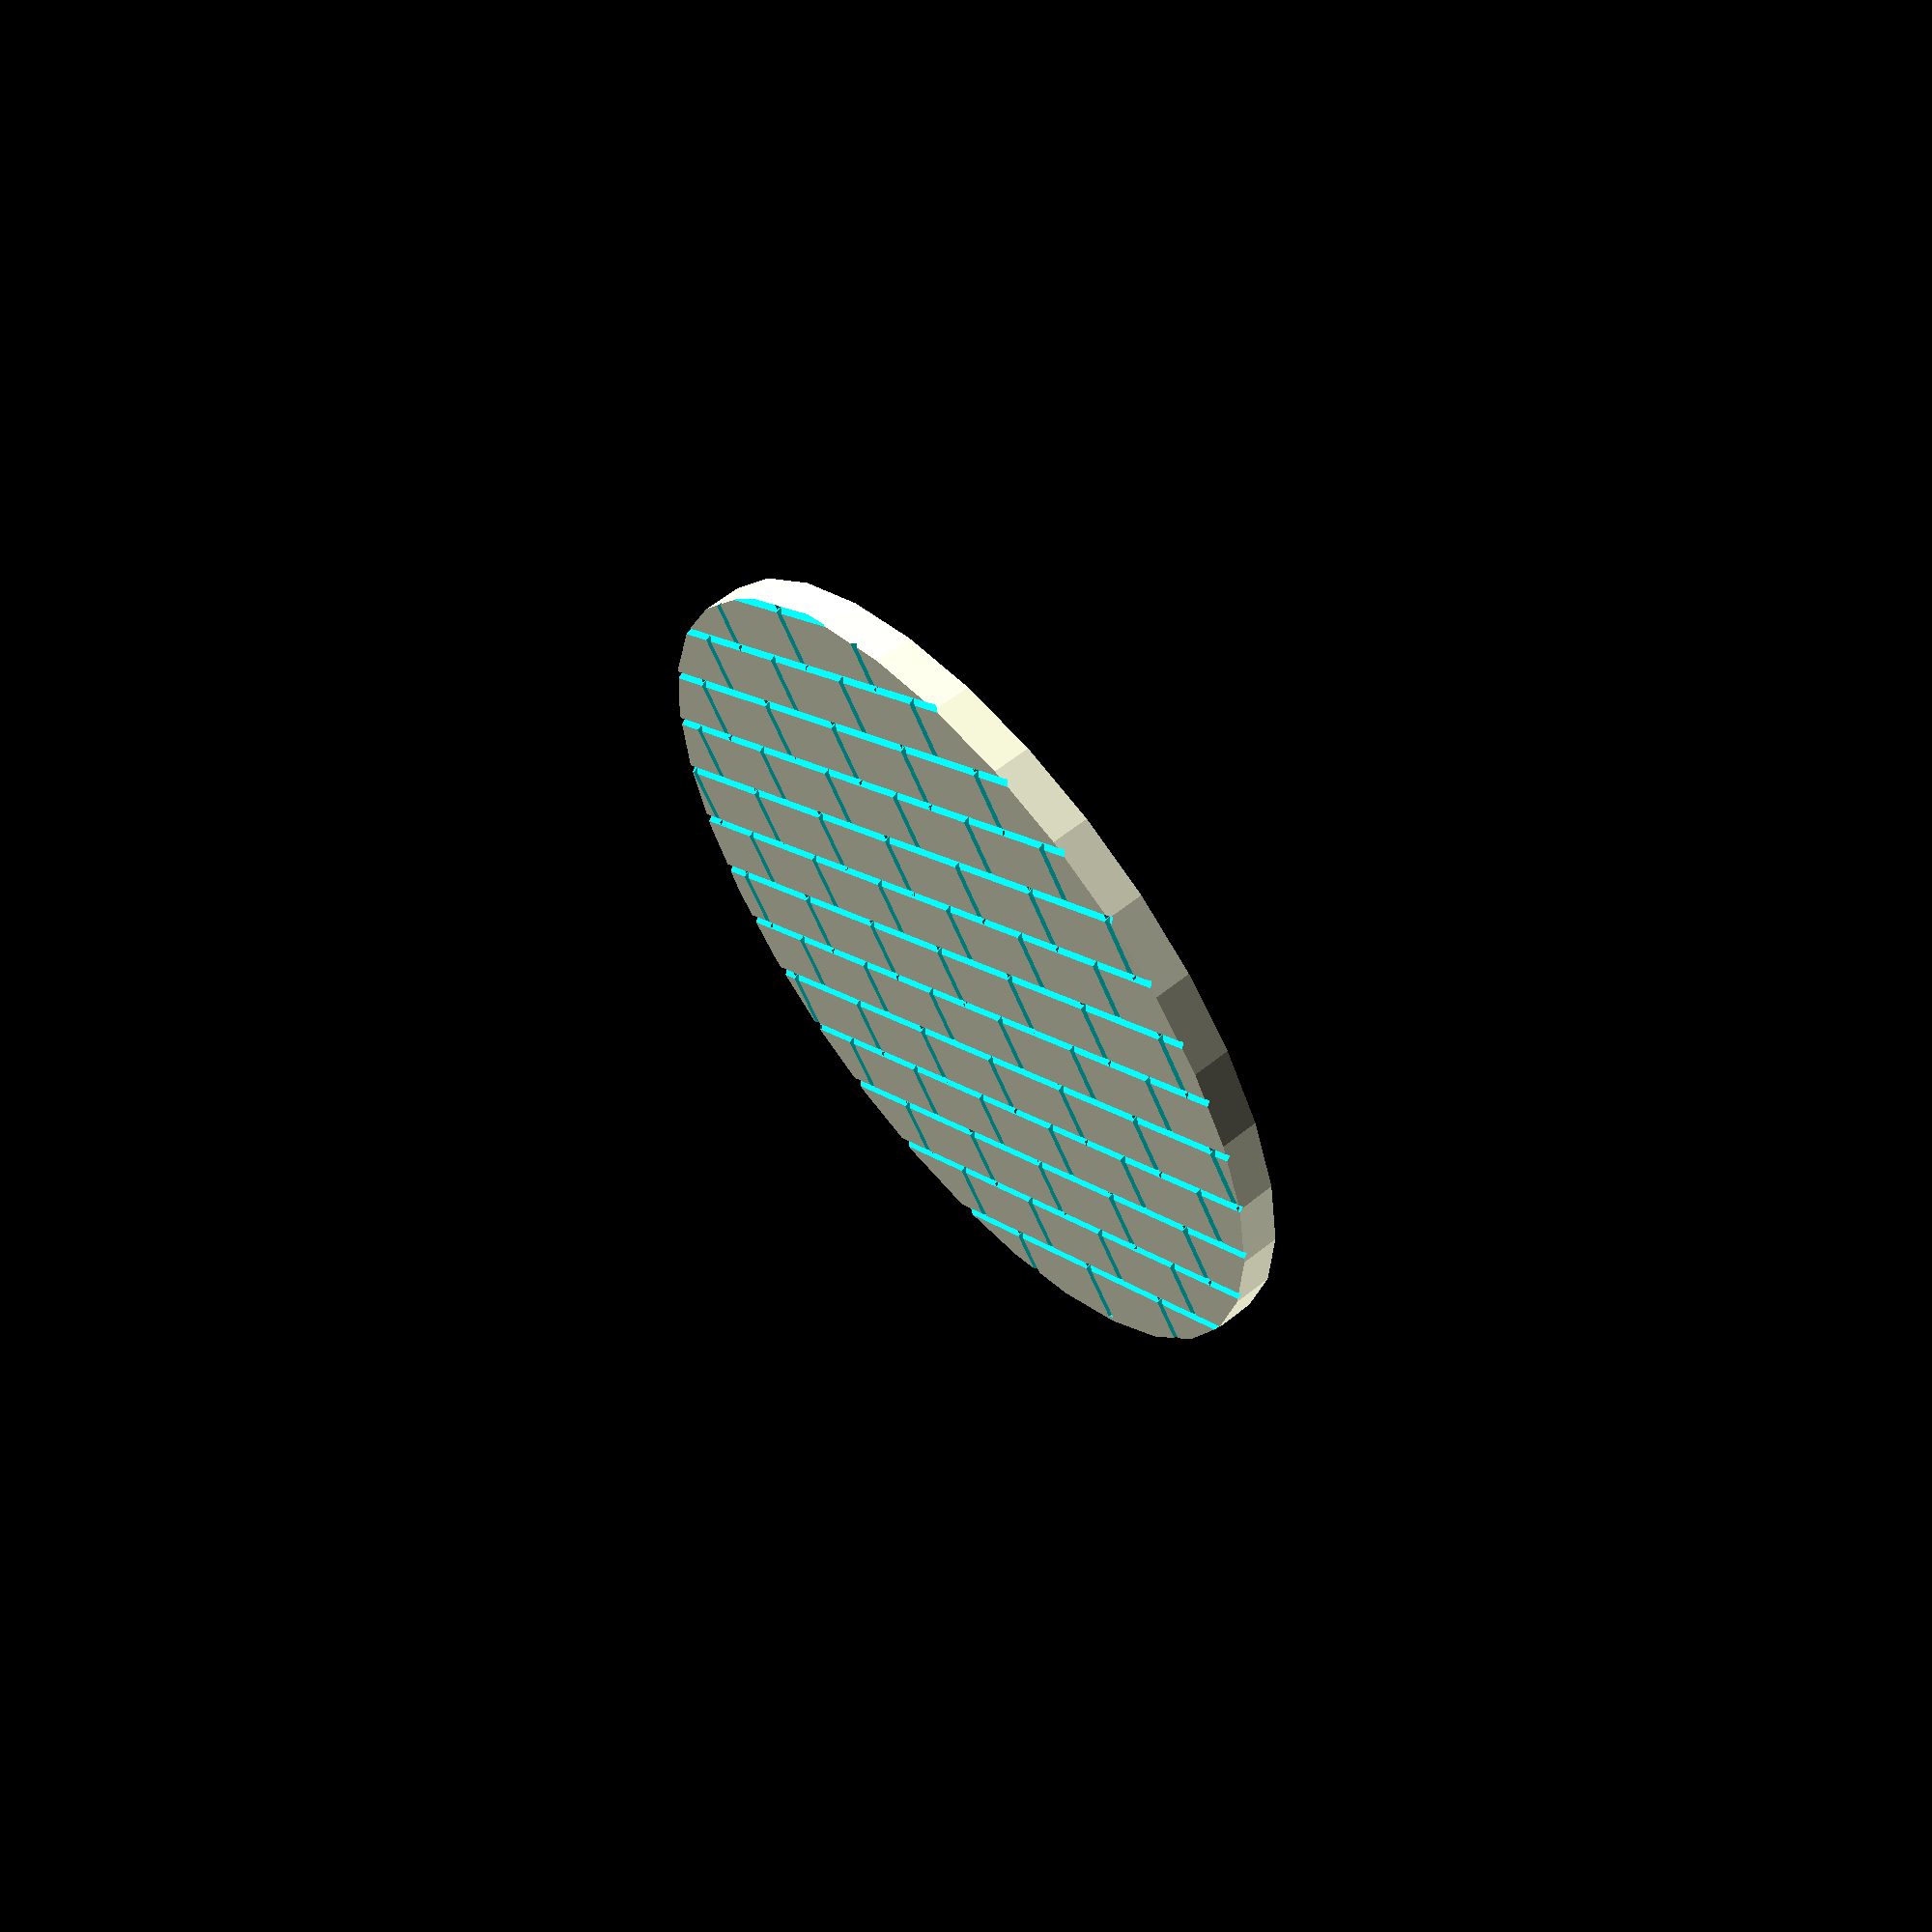
<openscad>
/*
Generator for miniature bases and base toppers with patterns of european plaster stones/pavements.

Author: Dennis Schwarz (blacknpebble@gmail.com)
License: Attribution-NonCommercial-ShareAlike 4.0 International (CC BY-NC-SA 4.0) https://creativecommons.org/licenses/by-nc-sa/4.0/
For commercial use please contact the author
*/

/* [Global] */

/* [Topper] */
//Miniature scale, ("32 mm scale" would be 1/57.2, so enter 57.2 here), see https://en.wikipedia.org/wiki/Miniature_model_(gaming) for more examples. Recommended minimum is 30.
scale_factor=57.2;

//Diameter of the top surface
base_top_diameter=23; //[13:50]

//Pattern to be applied to the surface
pattern="shifted"; //[none, straigt, shifted, elbow, windmill, bone]

/* [Base] */
//Type of the base you want to add
base_type="none"; //[none, flat, with_hole]

//Bottom diameter of the base (usually ~2mm larger than the top)
base_bottom_diameter=25; //[15:52]


/* [Hidden] */
$fn= $preview?32:64;
stone_size=[200,100,60];
bone_stone_size=[200,165,60];
scale=1/scale_factor;

modifier=1 / 23*base_top_diameter / 57.2*scale_factor;

translate([0,0,1])
intersection(){
cylinder(h=4,d=base_top_diameter,center=true);
scale(scale)
difference(){
    cube([2000*modifier,2000*modifier,60],center=true);
    
    if(pattern=="bone")
        pattern_bone(13*modifier,19*modifier);
    
    if(pattern=="windmill")
        pattern_windmil(8*modifier,9*modifier);
    
    if(pattern=="elbow")
        pattern_elbow(20*modifier,20*modifier);   
       
    if(pattern=="shifted")
        pattern_shifted(10*modifier,13*modifier);
    if(pattern=="straigt")
        pattern_straight(10*modifier,13*modifier);
}
}

if( base_type=="flat" ){
    cylinder(h=3-.5,d1=base_bottom_diameter,d2=base_top_diameter,center=true);
}
if(base_type=="with_hole" ){
    difference(){
    cylinder(h=3,d1=base_bottom_diameter,d2=base_top_diameter,center=true);
    cylinder(h=3.5,d=base_top_diameter,center=true);
    }
    translate([0,0,.5])
    cylinder(h=1,d=base_top_diameter,center=true);
}


module pattern_bone($count_x,$count_y){
translate([$count_x/2*-bone_stone_size[0]/2,$count_y/2*-(bone_stone_size[1]/2-17.5),0])
for ( x = [0:1:$count_x/2]) {
for ( y = [0:1:$count_y/2]) {
translate([bone_stone_size[0]*x+(bone_stone_size[0]/2*(y%2)),(bone_stone_size[1]-17.5)*y,0])
bone_stone();
}
}
}
module bone_stone(){
translate([0,0,bone_stone_size[2]/2]){
translate([-bone_stone_size[0]/2,0,0])rotate([0,45,0])cube([10,bone_stone_size[1]+10,10],center=true);
translate([66,-69,0])rotate([0,45,39])cube([10,bone_stone_size[0]/20*4,10],center=true);

translate([-66,-69,0])rotate([0,45,-39])cube([10,bone_stone_size[0]/20*4,10],center=true);

translate([-87.5,-bone_stone_size[1]/2,0])rotate([45,0,0])cube([bone_stone_size[0]/20*2.5,10,10],center=true);

translate([0,-bone_stone_size[1]/3,0])rotate([45,0,0])cube([bone_stone_size[0]/2+14.5,10,10],center=true);

translate([87.5,-bone_stone_size[1]/2,0])rotate([45,0,0])cube([bone_stone_size[0]/20*2.5,10,10],center=true);
}
}


/*
 |___| |___| |___| |___| |___| |___| |___|
_|_| |_|_| |_|_| |_|_| |_|_| |_|_| |_|_| |
___|_|___|_|___|_|___|_|___|_|___|_|___|_|
 |___| |___| |___| |___| |___| |___| |___|
_|_| |_|_| |_|_| |_|_| |_|_| |_|_| |_|_| |
___|_|___|_|___|_|___|_|___|_|___|_|___|_|
 |___| |___| |___| |___| |___| |___| |___|
_|_| |_|_| |_|_| |_|_| |_|_| |_|_| |_|_| |
___|_|___|_|___|_|___|_|___|_|___|_|___|_|
*/
module pattern_windmil($count_x,$count_y){
translate([-$count_x*stone_size[1]+stone_size[1],-$count_y*stone_size[1]+stone_size[1],0])
for ( x = [0:1:$count_x/2]) {
for ( y = [0:1:$count_y/2]) 
translate([x*(stone_size[0]+stone_size[1]),y*(stone_size[0]+stone_size[1]),0]){
translate([stone_size[0],stone_size[1],0]) rotate([0,0,-180]) corner_gap();
translate([stone_size[0],stone_size[1]*2,0]) rotate([0,0,-90])corner_gap();
translate([stone_size[1],stone_size[0],0]) corner_gap();
translate([stone_size[1],stone_size[1],0]) rotate([0,0,90])corner_gap();
translate([0,stone_size[1],0]) corner_gap();
translate([stone_size[0]+stone_size[1],stone_size[0],0]) rotate([0,0,180]) corner_gap();
translate([-stone_size[1],0,0]) y_gap();
translate([0,stone_size[0],0])  y_gap();
}}
}

/*
_|___| |_|___| |_|___| |_|___| |_|___| |_|___| |_|
___| |_|___| |_|___| |_|___| |_|___| |_|___| |_|
_| |_|___| |_|___| |_|___| |_|___| |_|___| |_|___|
 |_|___| |_|___| |_|___| |_|___| |_|___| |_|___| |
_|___| |_|___| |_|___| |_|___| |_|___| |_|___| |
___| |_|___| |_|___| |_|___| |_|___| |_|___| |_|
_| |_|___| |_|___| |_|___| |_|___| |_|___| |_|___|
 |_|___| |_|___| |_|___| |_|___| |_|___| |_|___| |
_|___| |_|___| |_|___| |_|___| |_|___| |_|___| |
*/
module pattern_elbow($count_x,$count_y){
translate([-stone_size[0]*($count_x/4+1),-stone_size[1]*($count_y/2+1),0])
for ( x = [0:1:$count_x]) {
for ( y = [0:1:$count_y]) {
  xshift=(stone_size[0]+stone_size[1]*2);
  if(x%3==0){
    translate([x/3*xshift+(y%4)*stone_size[1],y*stone_size[1],0]){
     x_gap();
     translate([-stone_size[0],stone_size[1],0])
     y_gap();
     translate([0,-stone_size[1],0])rotate([0,0,90])
     y_gap();
    }
  }else if(x%3==1 && y%2==0){
  translate([((x-1)/3)*xshift+(y%4)*stone_size[1],y*stone_size[1],0])
    translate([stone_size[0]+stone_size[1],0,0])rotate([0,0,90])
    x_gap();
    
    
  }else if(x%3==2 && y%2==0){
  translate([((x-2)/3)*xshift+(y%4)*stone_size[1],y*stone_size[1]+stone_size[1],0])
    translate([stone_size[0]+stone_size[1]*2,0,0])rotate([0,0,90])
    x_gap();
  }   
}}
}

module pattern_shifted($count_x,$count_y){
    translate([-stone_size[0]*($count_x/2-1),-stone_size[1]*$count_y/2,0])  
    for ( x = [0:1:$count_x]) {
        for ( y = [0:1:$count_y]) {
            shift=stone_size[0]/2*(y%2);
            translate([stone_size[0]*x-shift,stone_size[1]*y,0])
            y_gap();
            translate([stone_size[0]*x,stone_size[1]*y,0])
            x_gap();
           } 
    }
}

module pattern_straight($count_x,$count_y){
translate([-stone_size[0]*($count_x/2-1),-stone_size[1]*$count_y/2,0])
    for ( x = [0:1:$count_x]) {
        for ( y = [0:1:$count_y]) {
            translate([stone_size[0]*x,stone_size[1]*y,0])
            corner_gap();
            if(x==$count_x)
              translate([stone_size[0]*($count_x+1),stone_size[1]*y,0])
              y_gap();
        }
    }
    
}

module corner_gap(){
    x_gap();
    y_gap();
}

module x_gap(){
    translate([stone_size[0]/2,stone_size[1],stone_size[2]/2])
    rotate([45,0,0])
    cube([stone_size[0],10,10],center=true);
}

module y_gap(){
    translate([stone_size[0],stone_size[1]/2,stone_size[2]/2])
    rotate([0,45,0])
    cube([10,stone_size[1],10],center=true);
}
</openscad>
<views>
elev=122.2 azim=143.5 roll=130.0 proj=p view=wireframe
</views>
